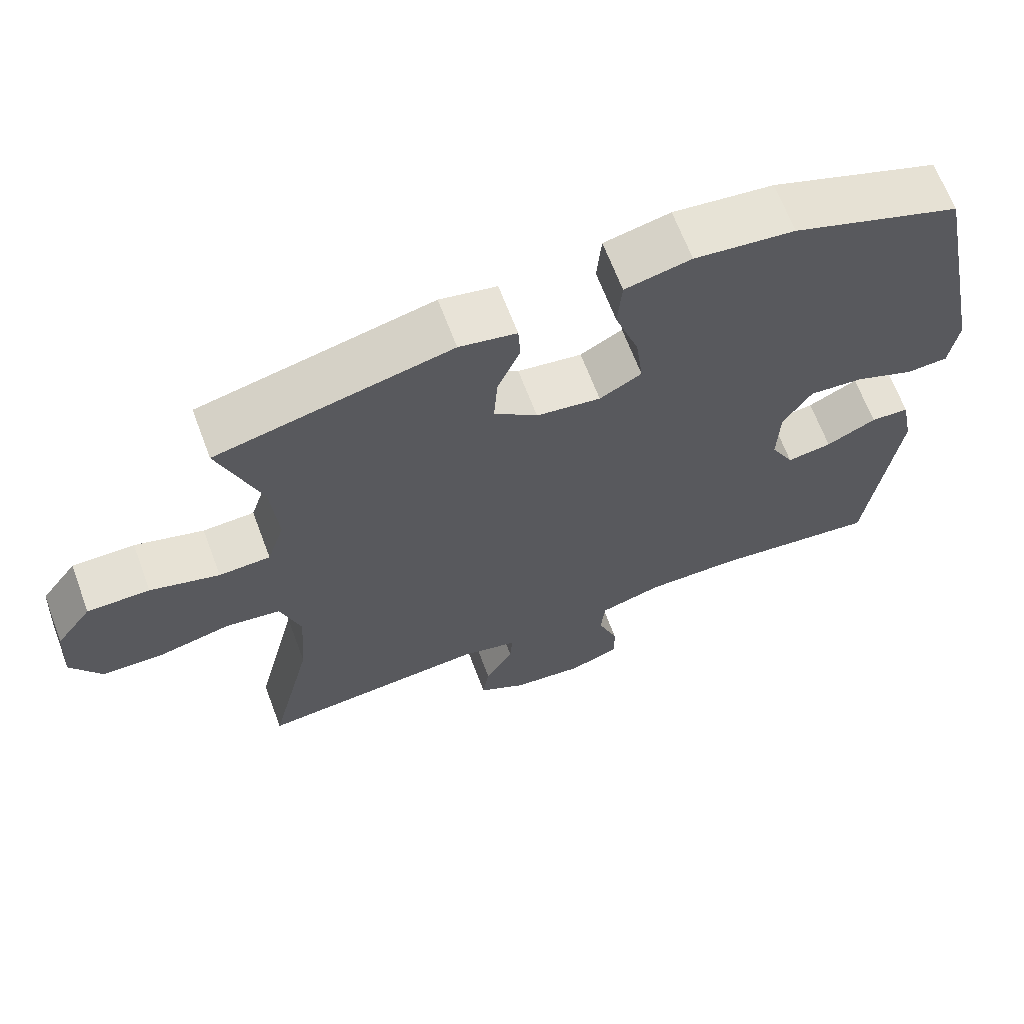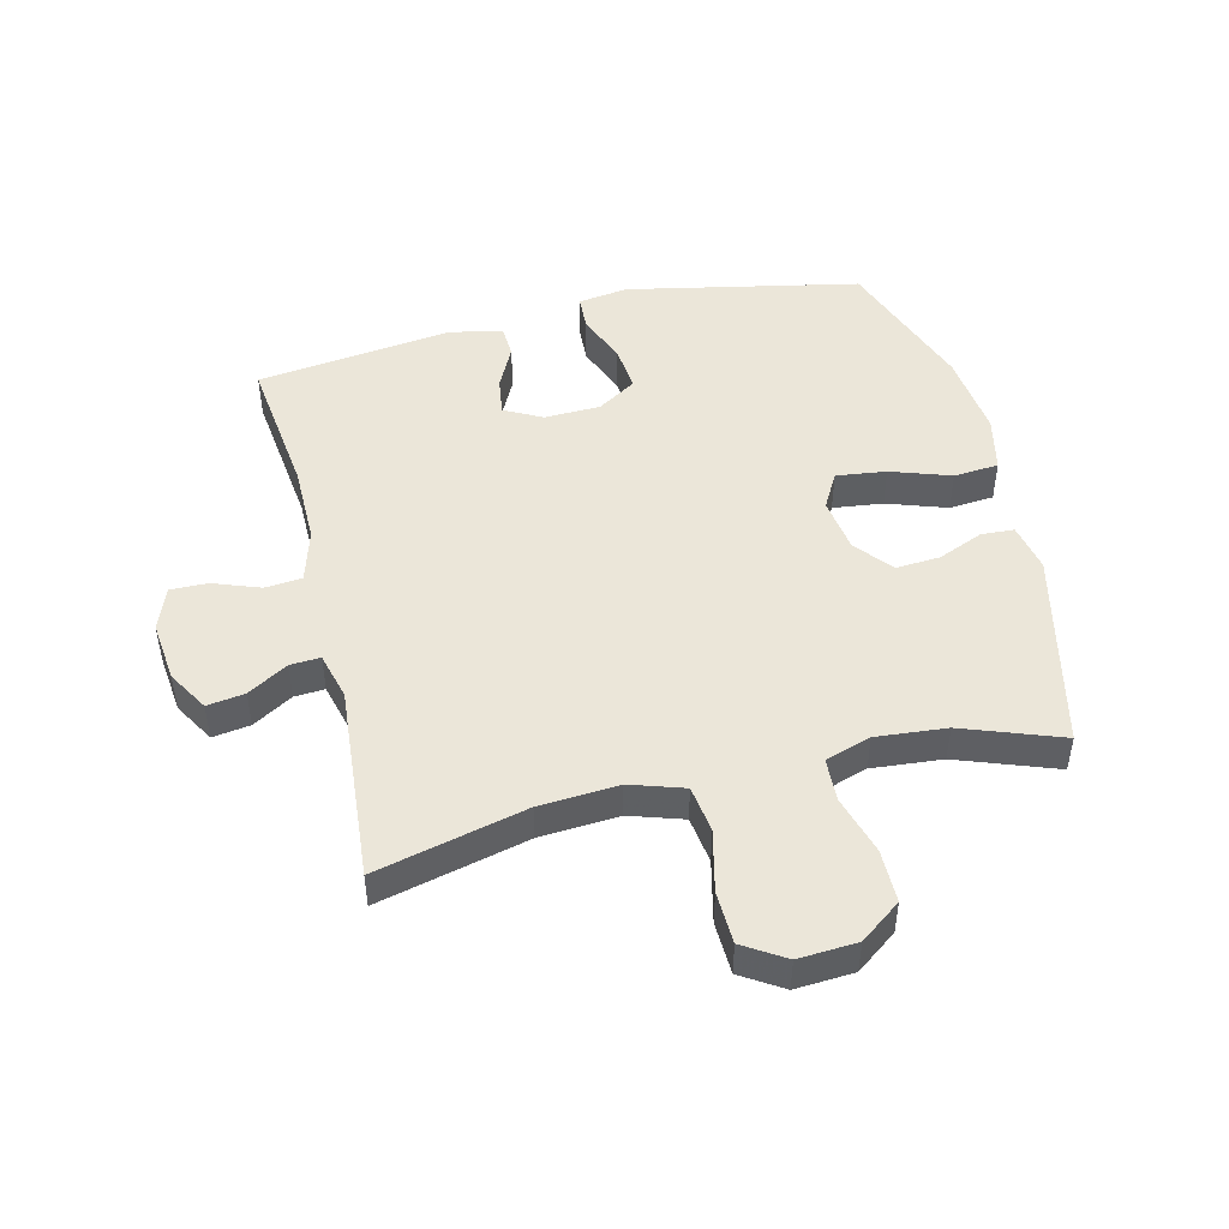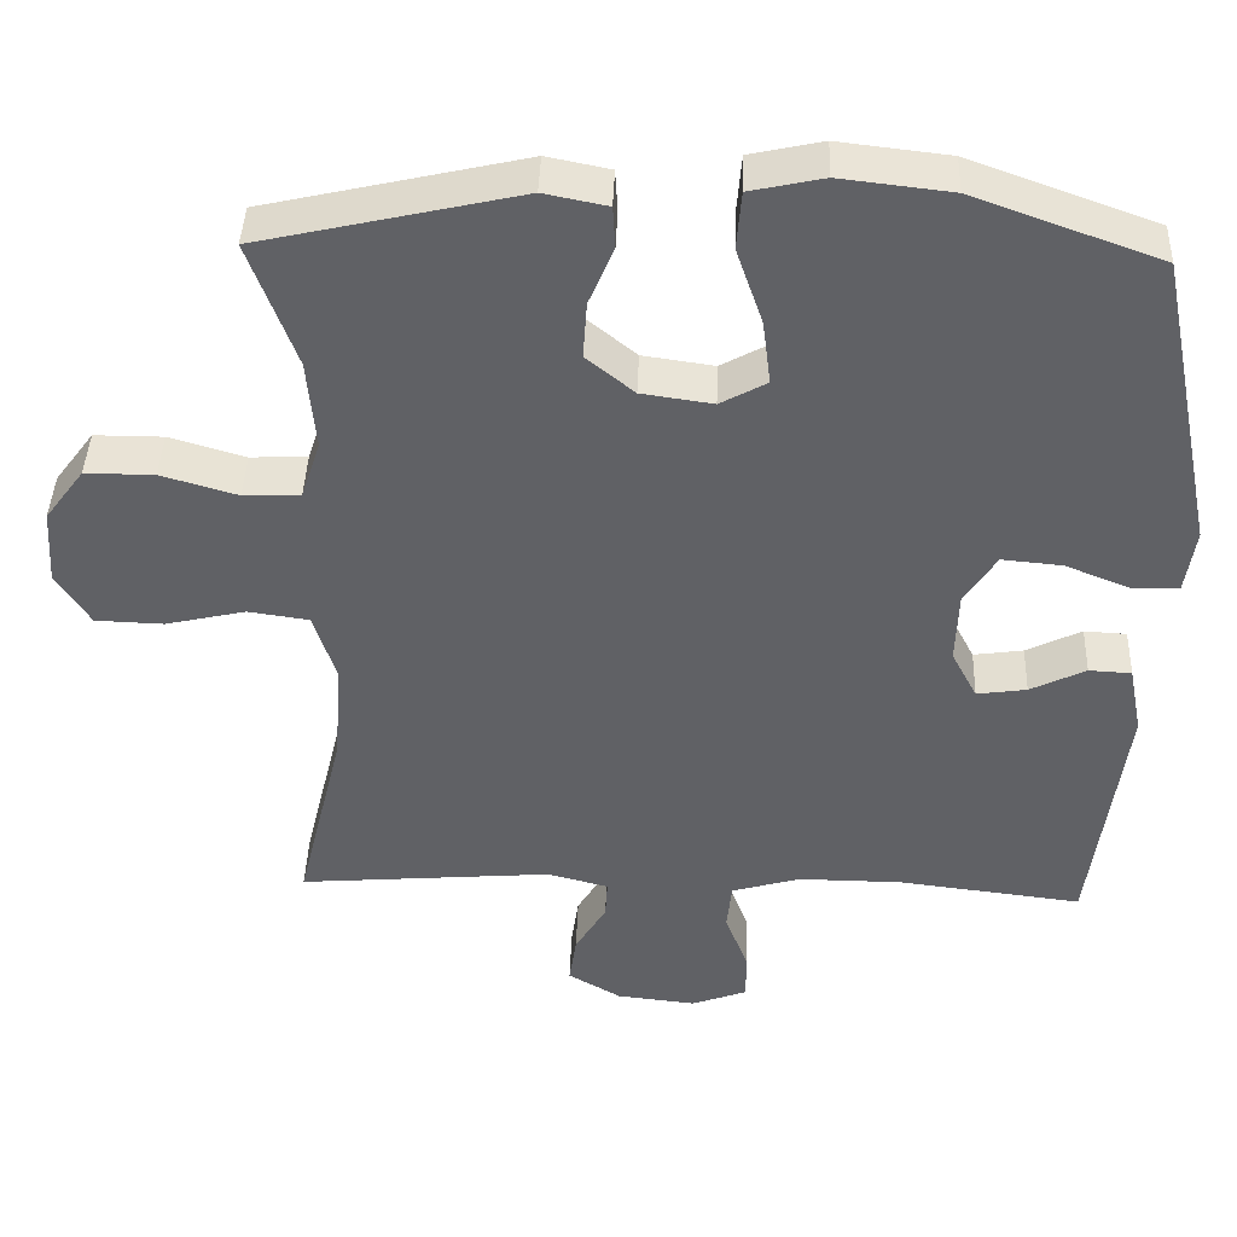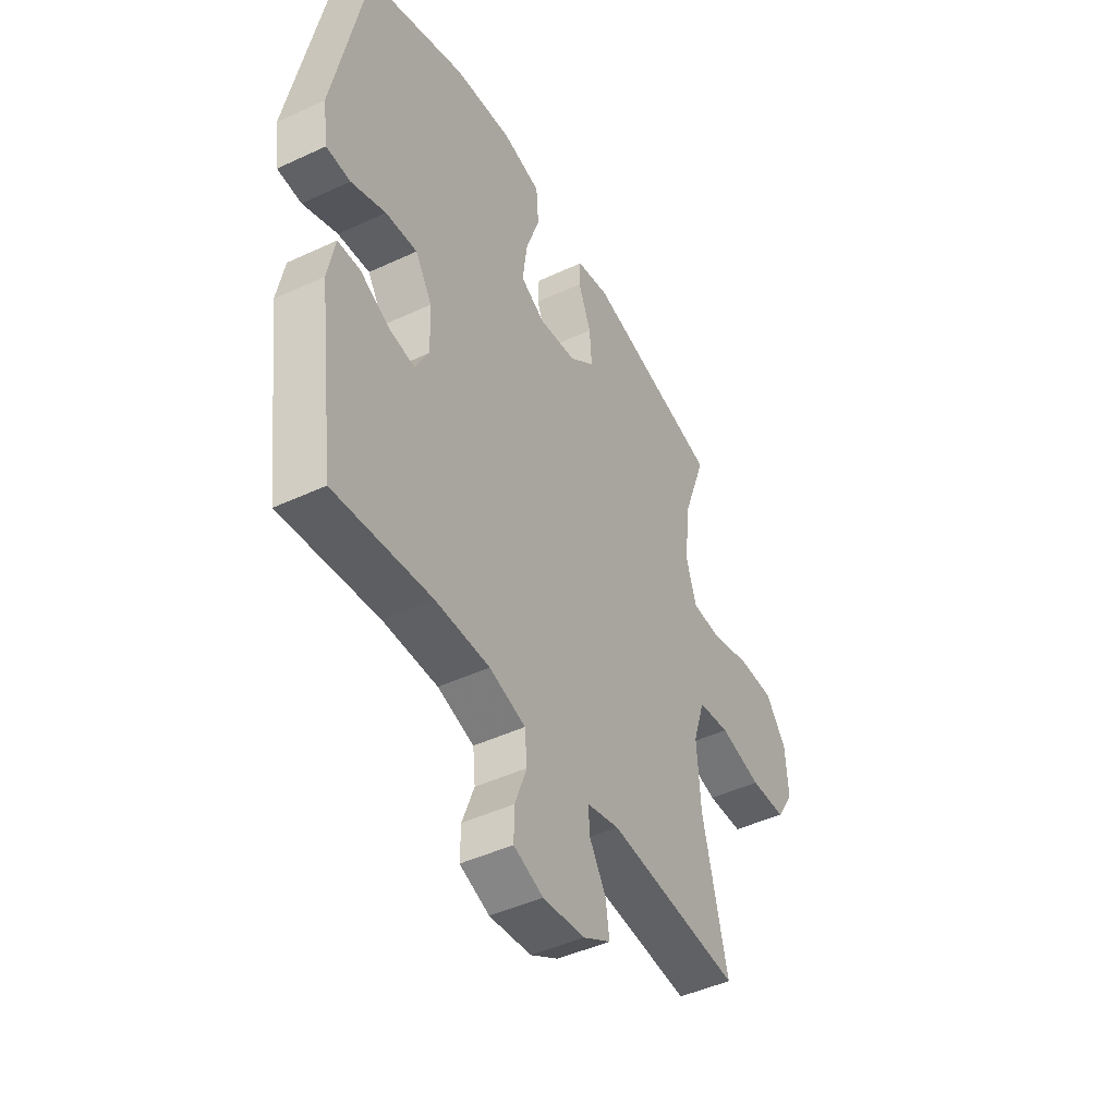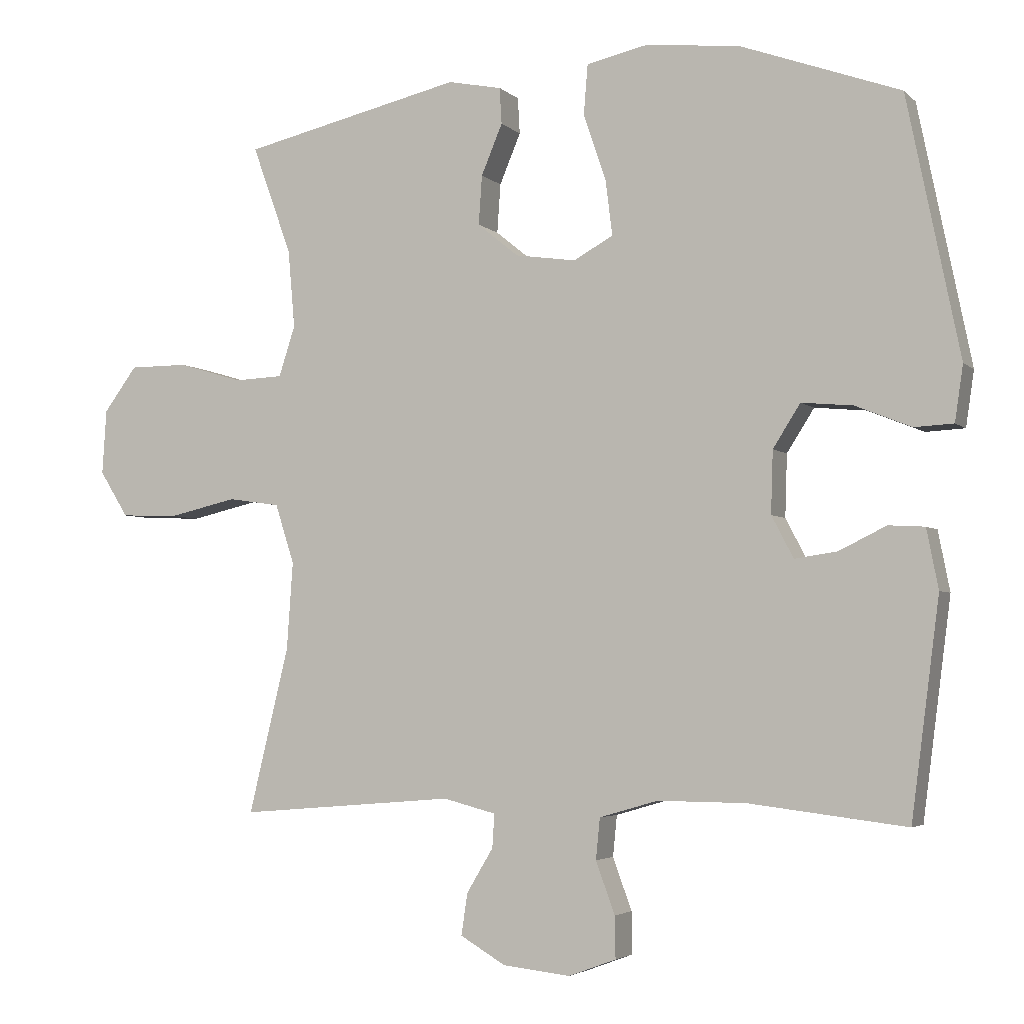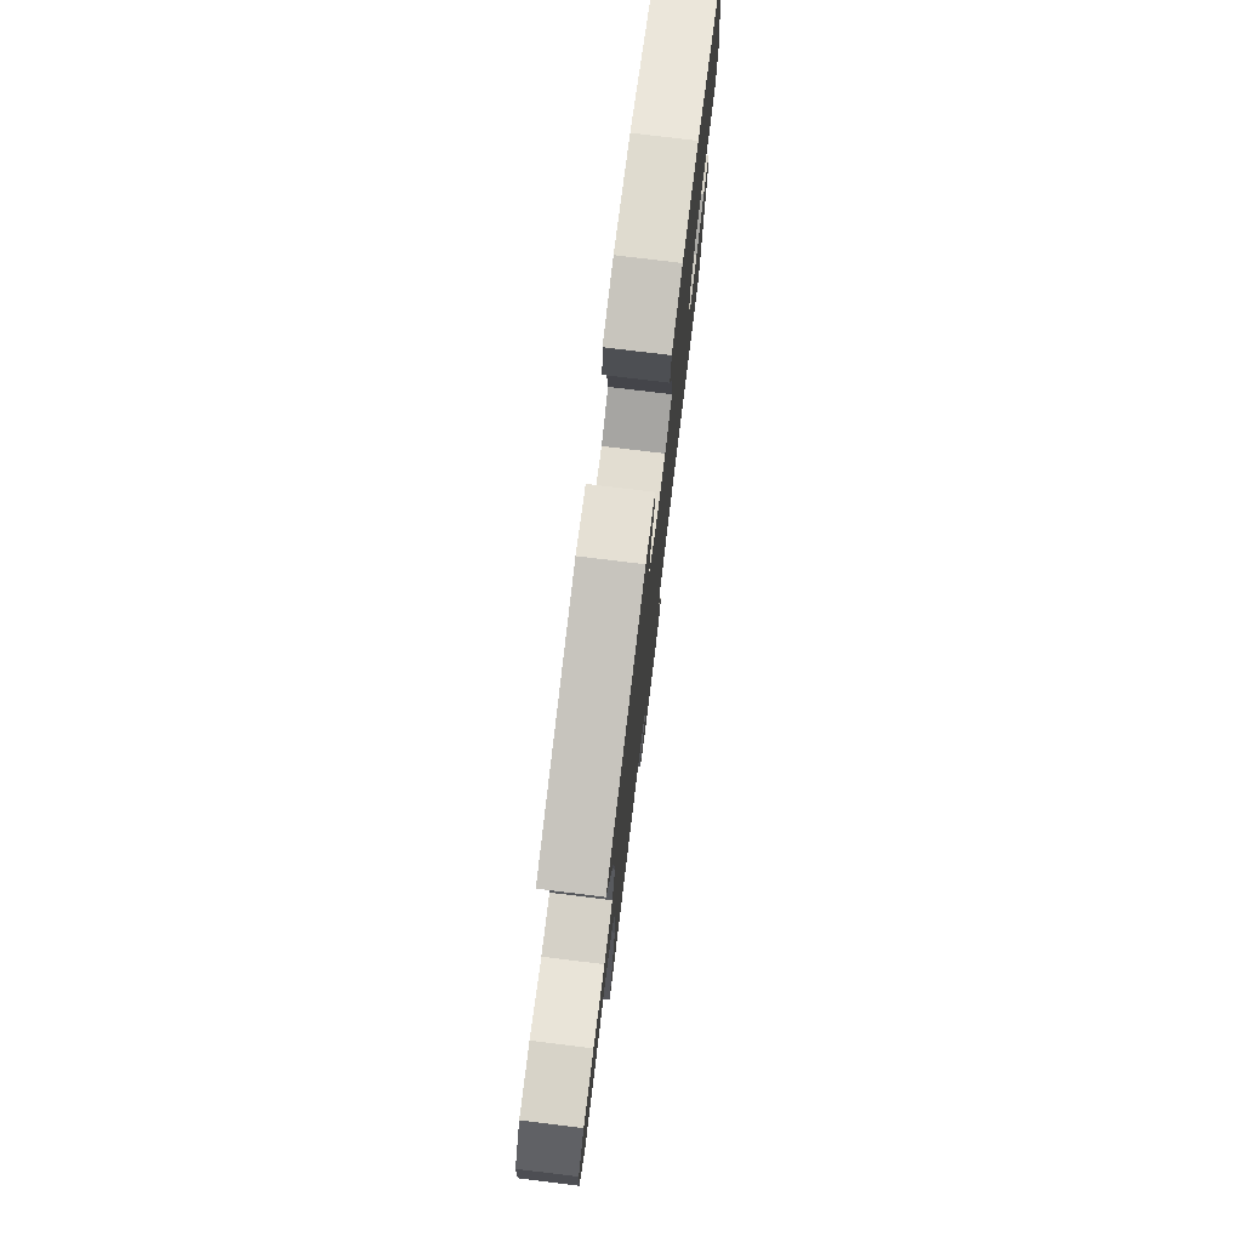
<metadata>
{"format":"obj","ext":"obj","renderer":"f3d","projection":"perspective","resolution":1024,"background":"white","views":[{"elev":66.1,"azim":-20.6,"up":"+Z"},{"elev":47.8,"azim":-103.6,"up":"+Y"},{"elev":42.0,"azim":2.0,"up":"+Z"},{"elev":-45.7,"azim":118.2,"up":"+Z"},{"elev":-3.8,"azim":22.4,"up":"+Z"},{"elev":77.1,"azim":-83.0,"up":"+Z"}]}
</metadata>
<code>
v -0.5 0.07 -0.5
v -0.441 0.07 -0.257
v -0.432 0.07 -0.129
v -0.46 0.07 -0.042
v -0.536 0.07 -0.031
v -0.636 0.07 -0.054
v -0.721 0.07 -0.051
v -0.763 0.07 0.016
v -0.757 0.07 0.111
v -0.708 0.07 0.177
v -0.622 0.07 0.177
v -0.527 0.07 0.149
v -0.456 0.07 0.152
v -0.432 0.07 0.226
v -0.442 0.07 0.34
v -0.5 0.07 0.5
v -0.177 0.07 0.574
v -0.098 0.07 0.558
v -0.095 0.07 0.505
v -0.126 0.07 0.431
v -0.131 0.07 0.359
v -0.071 0.07 0.31
v 0.018 0.07 0.297
v 0.076 0.07 0.329
v 0.066 0.07 0.41
v 0.033 0.07 0.507
v 0.039 0.07 0.58
v 0.13 0.07 0.6
v 0.268 0.07 0.584
v 0.5 0.07 0.5
v 0.577 0.07 0.122
v 0.565 0.07 0.041
v 0.508 0.07 0.038
v 0.426 0.07 0.071
v 0.351 0.07 0.078
v 0.311 0.07 0.015
v 0.308 0.07 -0.076
v 0.34 0.07 -0.137
v 0.402 0.07 -0.128
v 0.471 0.07 -0.094
v 0.524 0.07 -0.097
v 0.541 0.07 -0.184
v 0.5 0.07 -0.5
v 0.27 0.07 -0.472
v 0.141 0.07 -0.471
v 0.055 0.07 -0.496
v 0.049 0.07 -0.556
v 0.077 0.07 -0.632
v 0.078 0.07 -0.693
v 0.008 0.07 -0.719
v -0.091 0.07 -0.708
v -0.157 0.07 -0.669
v -0.148 0.07 -0.608
v -0.109 0.07 -0.543
v -0.106 0.07 -0.494
v -0.183 0.07 -0.474
v -0.5 0 -0.5
v -0.441 0 -0.257
v -0.432 0 -0.129
v -0.46 0 -0.042
v -0.536 0 -0.031
v -0.636 0 -0.054
v -0.721 0 -0.051
v -0.763 0 0.016
v -0.757 0 0.111
v -0.708 0 0.177
v -0.622 0 0.177
v -0.527 0 0.149
v -0.456 0 0.152
v -0.432 0 0.226
v -0.442 0 0.34
v -0.5 0 0.5
v -0.177 0 0.574
v -0.098 0 0.558
v -0.095 0 0.505
v -0.126 0 0.431
v -0.131 0 0.359
v -0.071 0 0.31
v 0.018 0 0.297
v 0.076 0 0.329
v 0.066 0 0.41
v 0.033 0 0.507
v 0.039 0 0.58
v 0.13 0 0.6
v 0.268 0 0.584
v 0.5 0 0.5
v 0.577 0 0.122
v 0.565 0 0.041
v 0.508 0 0.038
v 0.426 0 0.071
v 0.351 0 0.078
v 0.311 0 0.015
v 0.308 0 -0.076
v 0.34 0 -0.137
v 0.402 0 -0.128
v 0.471 0 -0.094
v 0.524 0 -0.097
v 0.541 0 -0.184
v 0.5 0 -0.5
v 0.27 0 -0.472
v 0.141 0 -0.471
v 0.055 0 -0.496
v 0.049 0 -0.556
v 0.077 0 -0.632
v 0.078 0 -0.693
v 0.008 0 -0.719
v -0.091 0 -0.708
v -0.157 0 -0.669
v -0.148 0 -0.608
v -0.109 0 -0.543
v -0.106 0 -0.494
v -0.183 0 -0.474
f 51 52 53 54
f 51 54 55
f 50 51 55
f 47 48 49 50
f 46 47 50 55
f 45 46 55 56
f 41 42 43 44
f 39 40 41 44
f 38 39 44 45
f 37 38 45 56
f 31 32 33 34
f 31 34 35
f 30 31 35
f 29 30 35 36
f 25 26 27 28
f 24 25 28 29
f 17 18 19 20
f 15 16 17 20
f 14 15 20 21
f 13 14 21 22
f 9 10 11 12
f 9 12 13
f 8 9 13
f 5 6 7 8
f 4 5 8 13
f 3 4 13 22
f 37 56 1 2
f 24 29 36 37
f 23 24 37 2
f 2 3 22 23
f 110 109 108 107
f 111 110 107
f 111 107 106
f 106 105 104 103
f 111 106 103 102
f 112 111 102 101
f 100 99 98 97
f 100 97 96 95
f 101 100 95 94
f 112 101 94 93
f 90 89 88 87
f 91 90 87
f 91 87 86
f 92 91 86 85
f 84 83 82 81
f 85 84 81 80
f 76 75 74 73
f 76 73 72 71
f 77 76 71 70
f 78 77 70 69
f 68 67 66 65
f 69 68 65
f 69 65 64
f 64 63 62 61
f 69 64 61 60
f 78 69 60 59
f 58 57 112 93
f 93 92 85 80
f 58 93 80 79
f 79 78 59 58
f 1 57 58 2
f 2 58 59 3
f 3 59 60 4
f 4 60 61 5
f 5 61 62 6
f 6 62 63 7
f 7 63 64 8
f 8 64 65 9
f 9 65 66 10
f 10 66 67 11
f 11 67 68 12
f 12 68 69 13
f 13 69 70 14
f 14 70 71 15
f 15 71 72 16
f 16 72 73 17
f 17 73 74 18
f 18 74 75 19
f 19 75 76 20
f 20 76 77 21
f 21 77 78 22
f 22 78 79 23
f 23 79 80 24
f 24 80 81 25
f 25 81 82 26
f 26 82 83 27
f 27 83 84 28
f 28 84 85 29
f 29 85 86 30
f 30 86 87 31
f 31 87 88 32
f 32 88 89 33
f 33 89 90 34
f 34 90 91 35
f 35 91 92 36
f 36 92 93 37
f 37 93 94 38
f 38 94 95 39
f 39 95 96 40
f 40 96 97 41
f 41 97 98 42
f 42 98 99 43
f 43 99 100 44
f 44 100 101 45
f 45 101 102 46
f 46 102 103 47
f 47 103 104 48
f 48 104 105 49
f 49 105 106 50
f 50 106 107 51
f 51 107 108 52
f 52 108 109 53
f 53 109 110 54
f 54 110 111 55
f 55 111 112 56
f 56 112 57 1

</code>
